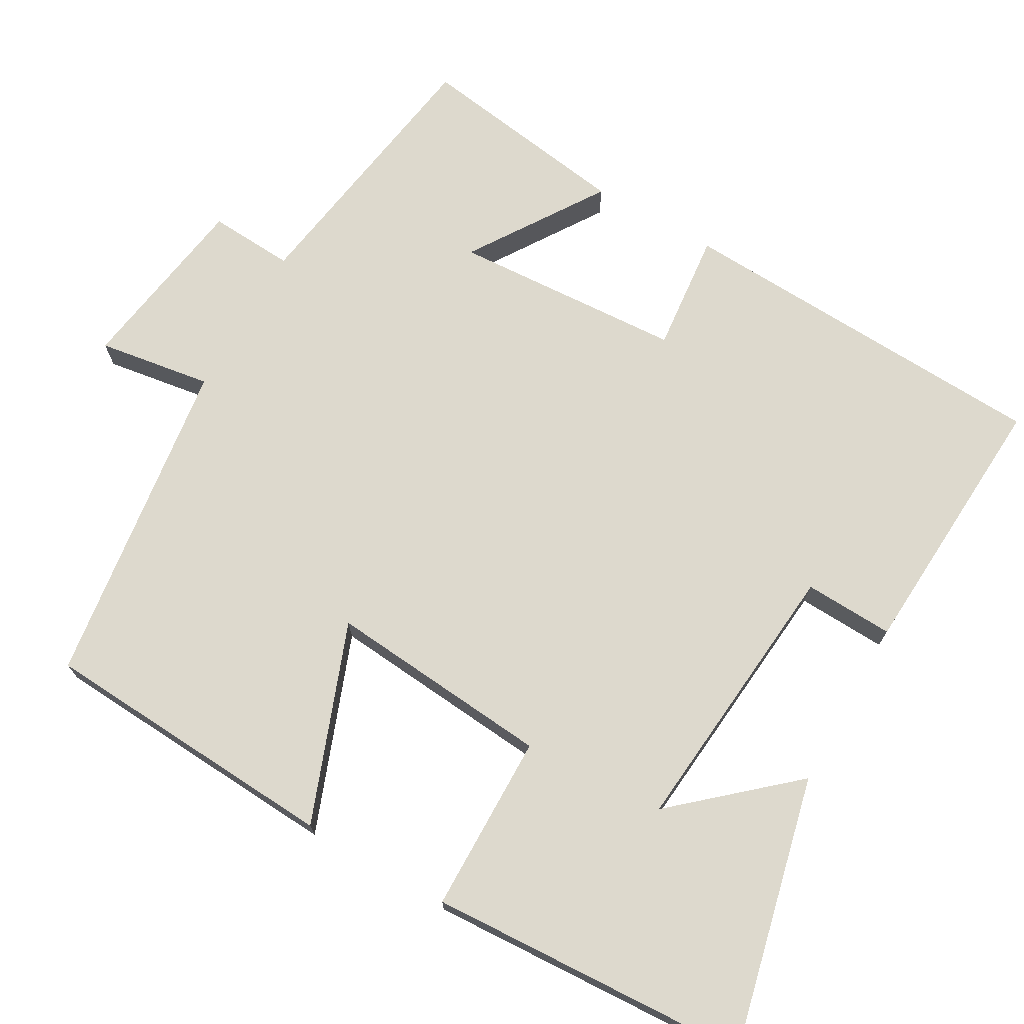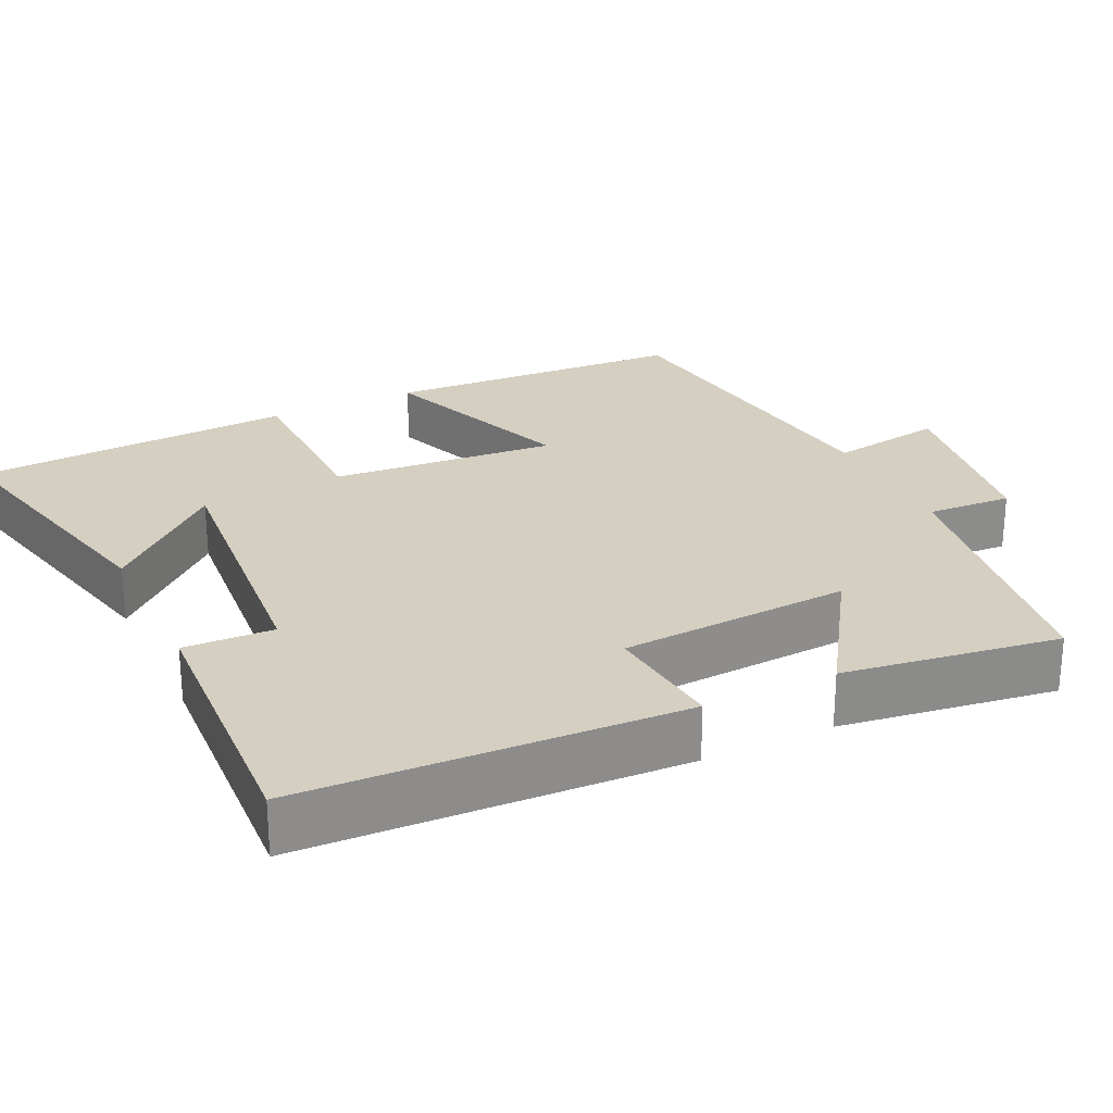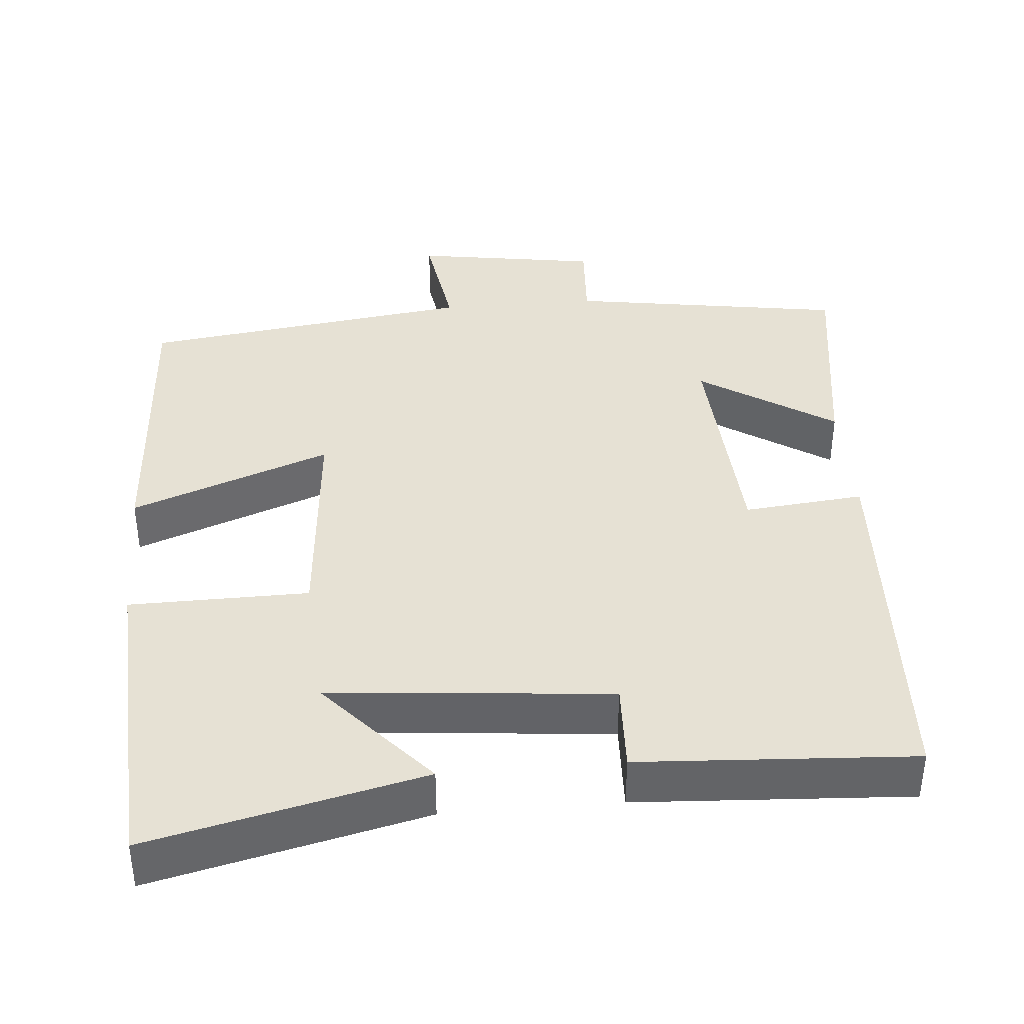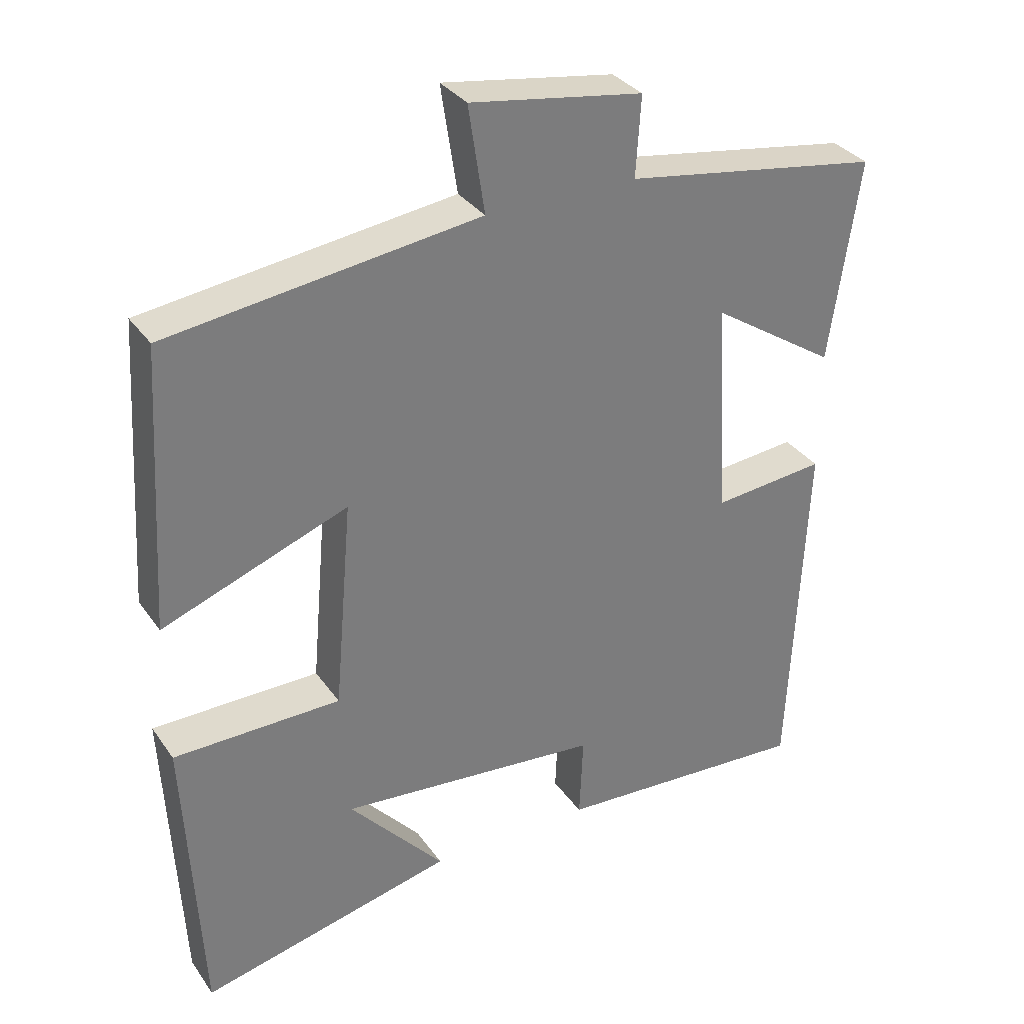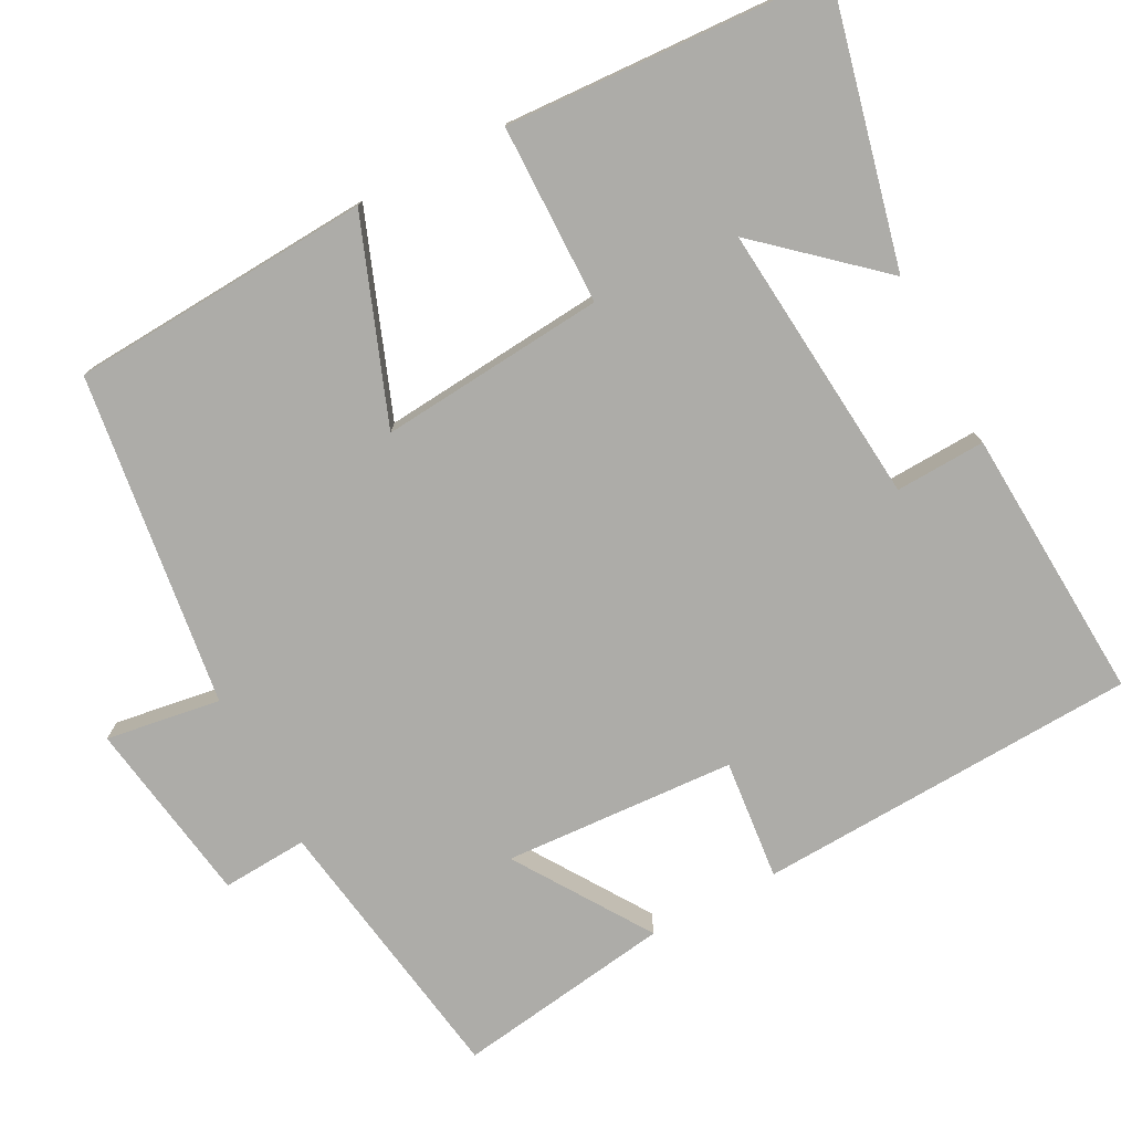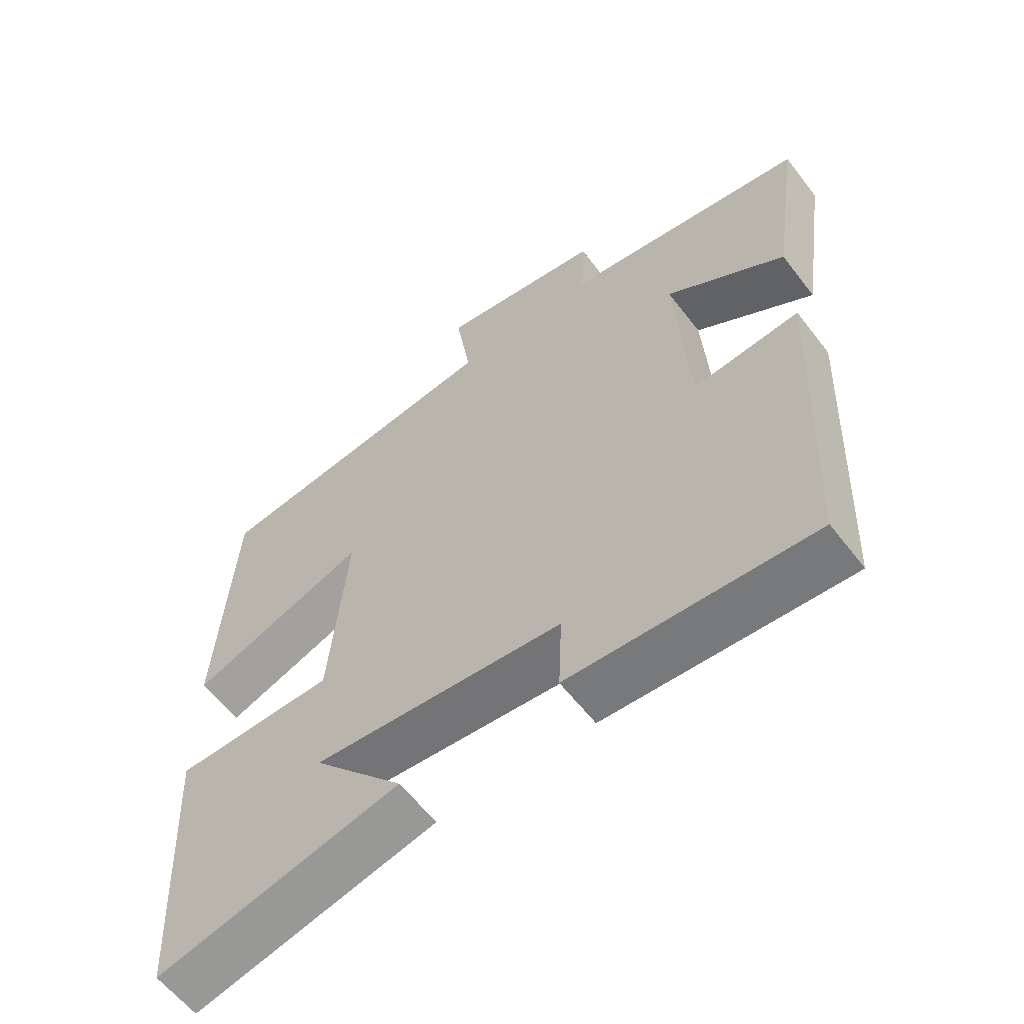
<metadata>
{"format":"obj","ext":"obj","renderer":"f3d","projection":"perspective","resolution":1024,"background":"white","views":[{"elev":72.0,"azim":119.7,"up":"+Y"},{"elev":25.9,"azim":-115.7,"up":"+Y"},{"elev":39.0,"azim":175.1,"up":"+Y"},{"elev":32.8,"azim":150.6,"up":"+Z"},{"elev":-76.6,"azim":117.8,"up":"+Y"},{"elev":-60.0,"azim":-142.6,"up":"+Z"}]}
</metadata>
<code>
v 0.476 0.07 0.441
v 0.5 0.07 0.043
v 0.237 0.07 0.142
v 0.263 0.07 -0.156
v 0.5 0.07 -0.159
v 0.478 0.07 -0.585
v 0.117 0.07 -0.5
v 0.252 0.07 -0.347
v -0.12 0.07 -0.381
v -0.115 0.07 -0.5
v -0.477 0.07 -0.521
v -0.5 0.07 -0.017
v -0.341 0.07 -0.033
v -0.323 0.07 0.273
v -0.5 0.07 0.157
v -0.542 0.07 0.443
v -0.178 0.07 0.5
v -0.185 0.07 0.613
v 0.059 0.07 0.651
v 0.036 0.07 0.5
v 0.476 0 0.441
v 0.5 0 0.043
v 0.237 0 0.142
v 0.263 0 -0.156
v 0.5 0 -0.159
v 0.478 0 -0.585
v 0.117 0 -0.5
v 0.252 0 -0.347
v -0.12 0 -0.381
v -0.115 0 -0.5
v -0.477 0 -0.521
v -0.5 0 -0.017
v -0.341 0 -0.033
v -0.323 0 0.273
v -0.5 0 0.157
v -0.542 0 0.443
v -0.178 0 0.5
v -0.185 0 0.613
v 0.059 0 0.651
v 0.036 0 0.5
f 17 18 19 20
f 14 15 16 17
f 13 14 17 20
f 10 11 12 13
f 9 10 13
f 8 9 13 20
f 5 6 7 8
f 4 5 8
f 3 4 8 20
f 1 2 3 20
f 40 39 38 37
f 37 36 35 34
f 40 37 34 33
f 33 32 31 30
f 33 30 29
f 40 33 29 28
f 28 27 26 25
f 28 25 24
f 40 28 24 23
f 40 23 22 21
f 1 21 22 2
f 2 22 23 3
f 3 23 24 4
f 4 24 25 5
f 5 25 26 6
f 6 26 27 7
f 7 27 28 8
f 8 28 29 9
f 9 29 30 10
f 10 30 31 11
f 11 31 32 12
f 12 32 33 13
f 13 33 34 14
f 14 34 35 15
f 15 35 36 16
f 16 36 37 17
f 17 37 38 18
f 18 38 39 19
f 19 39 40 20
f 20 40 21 1

</code>
